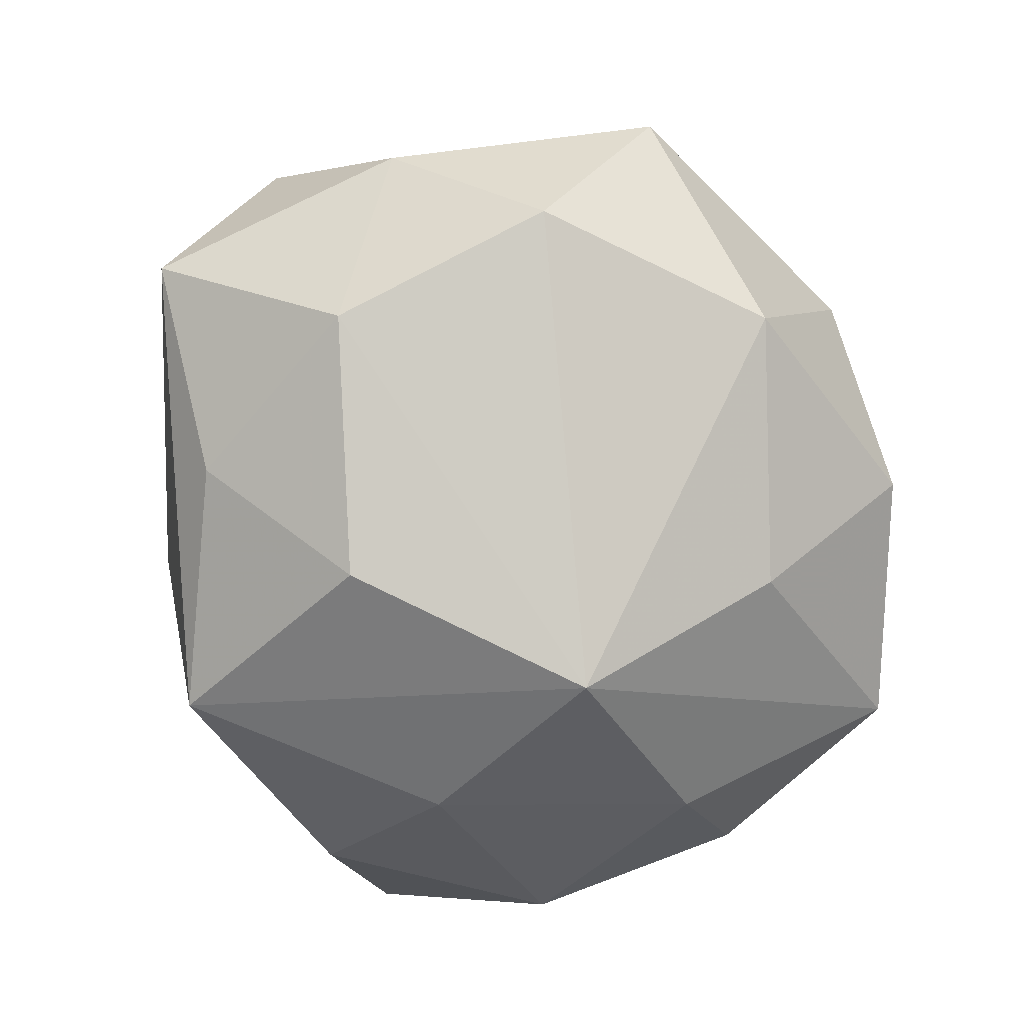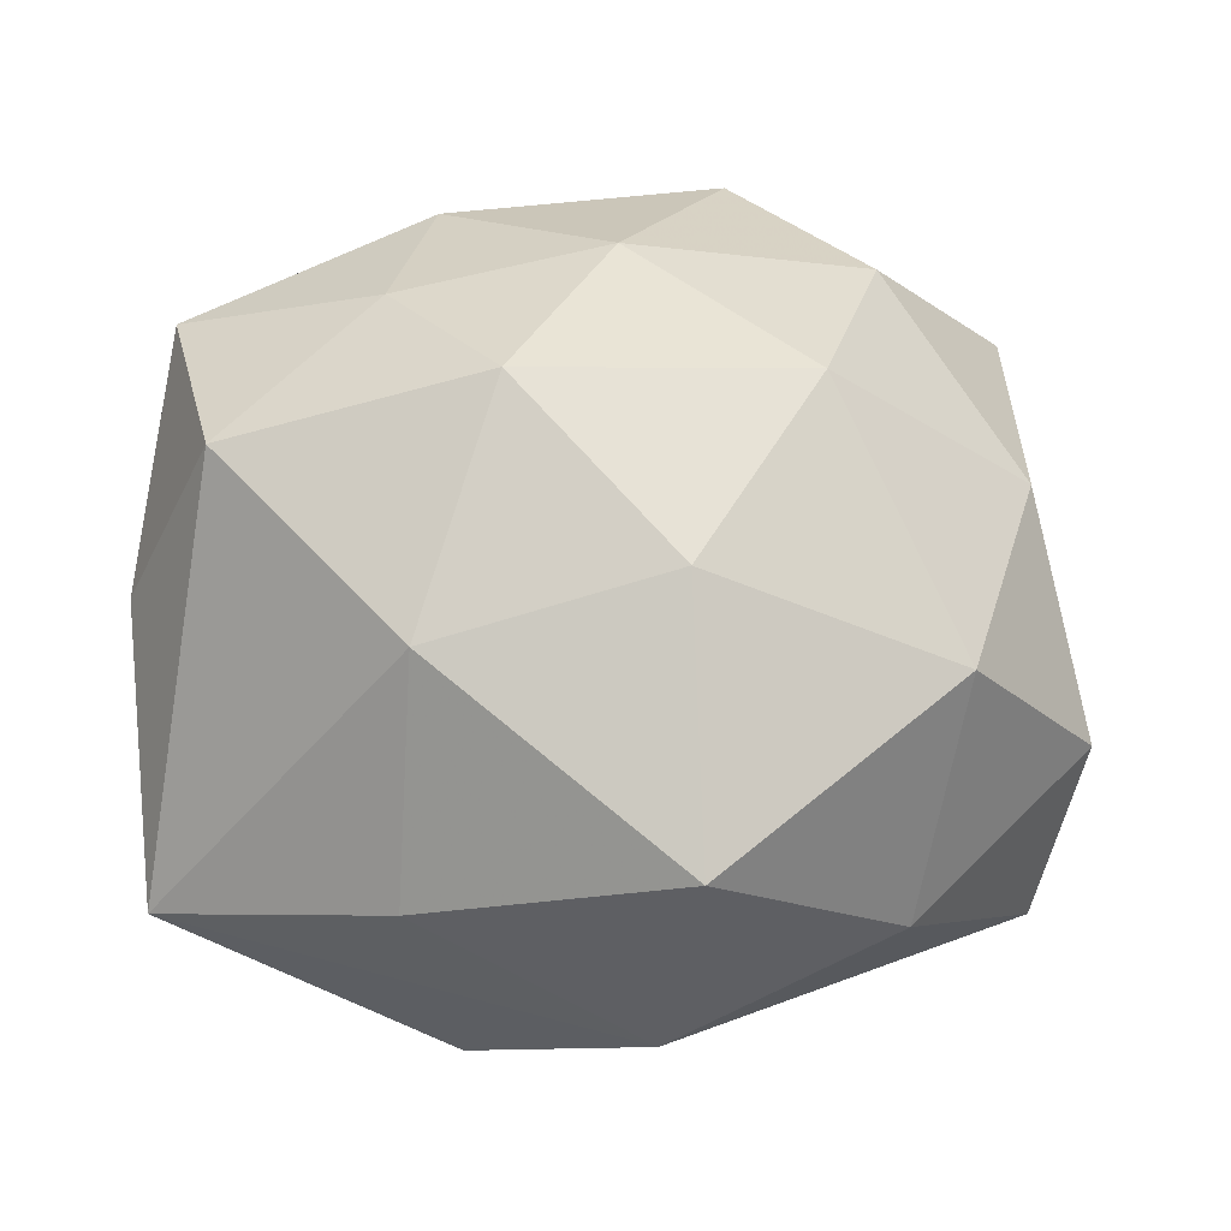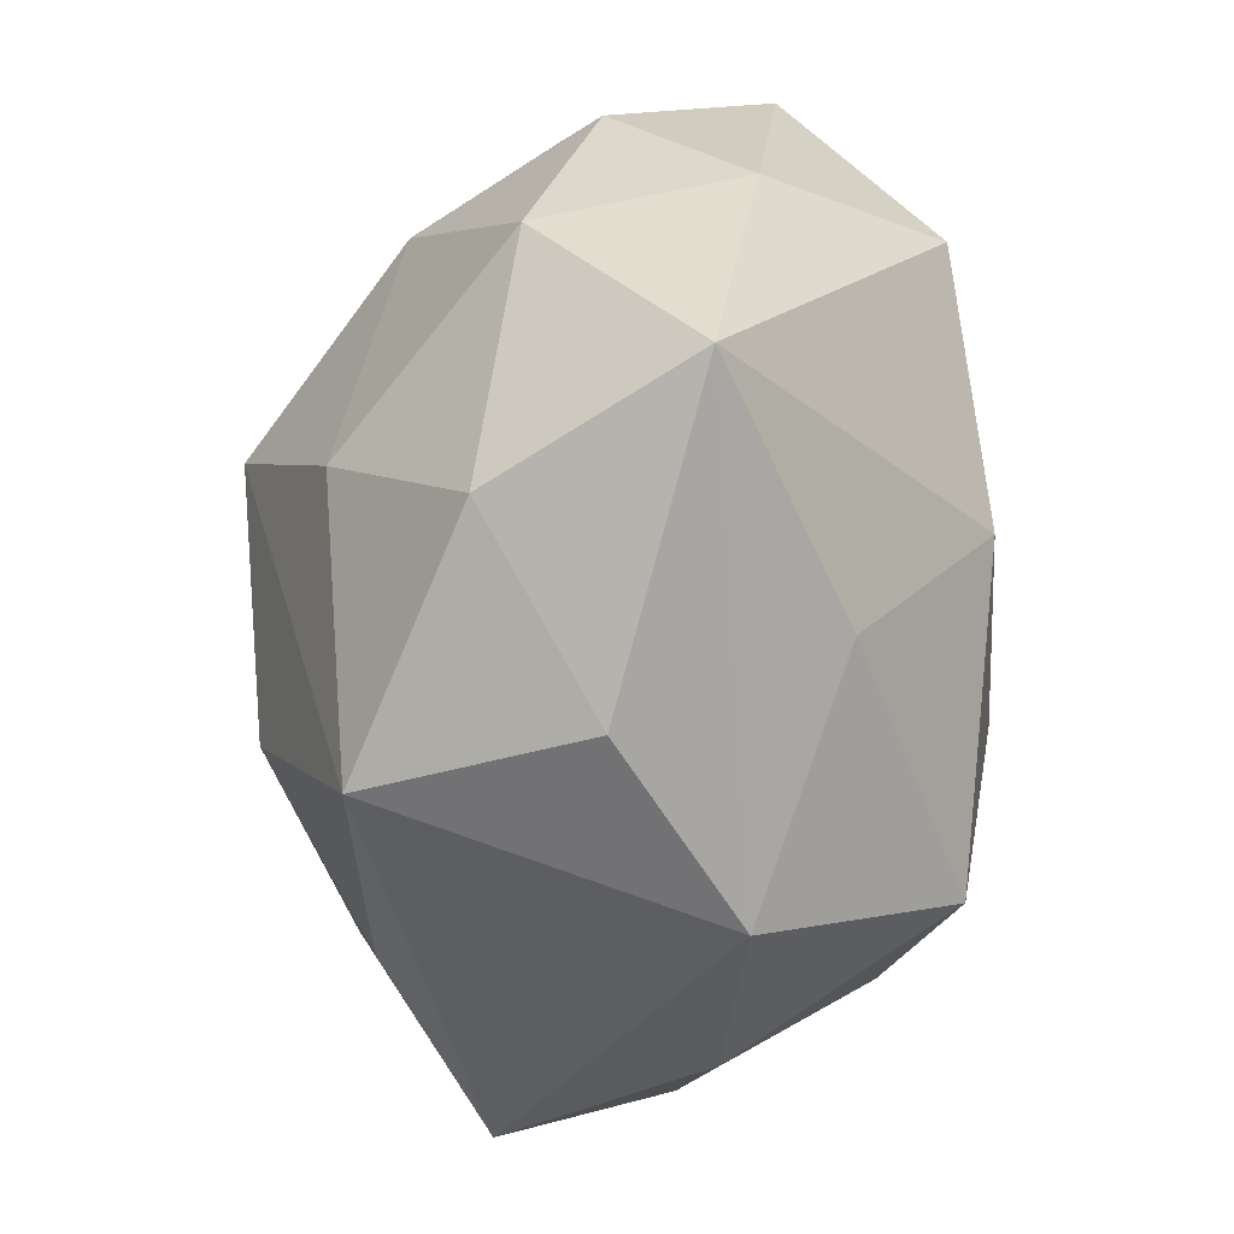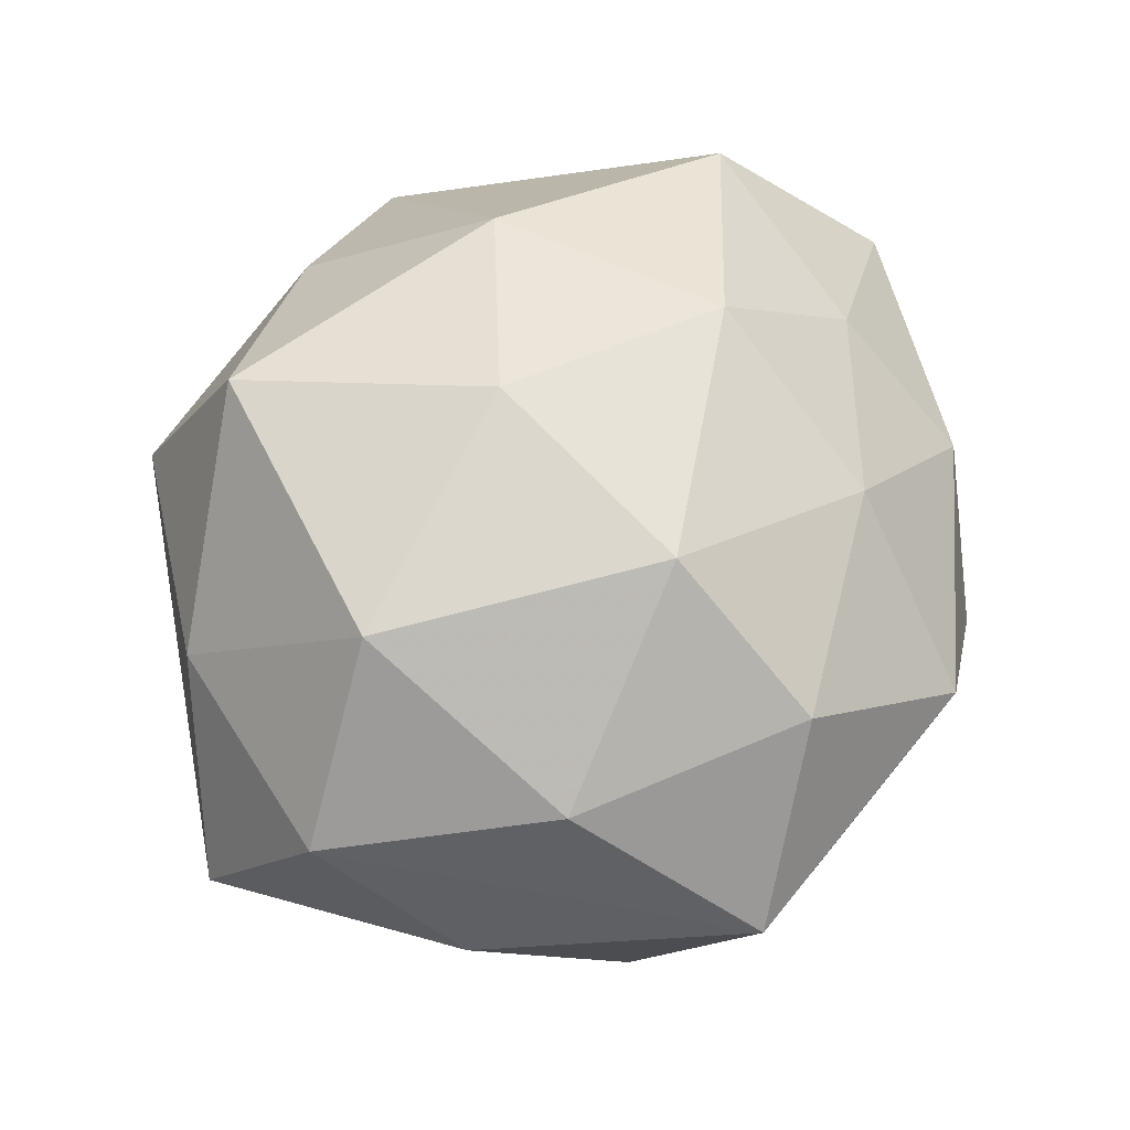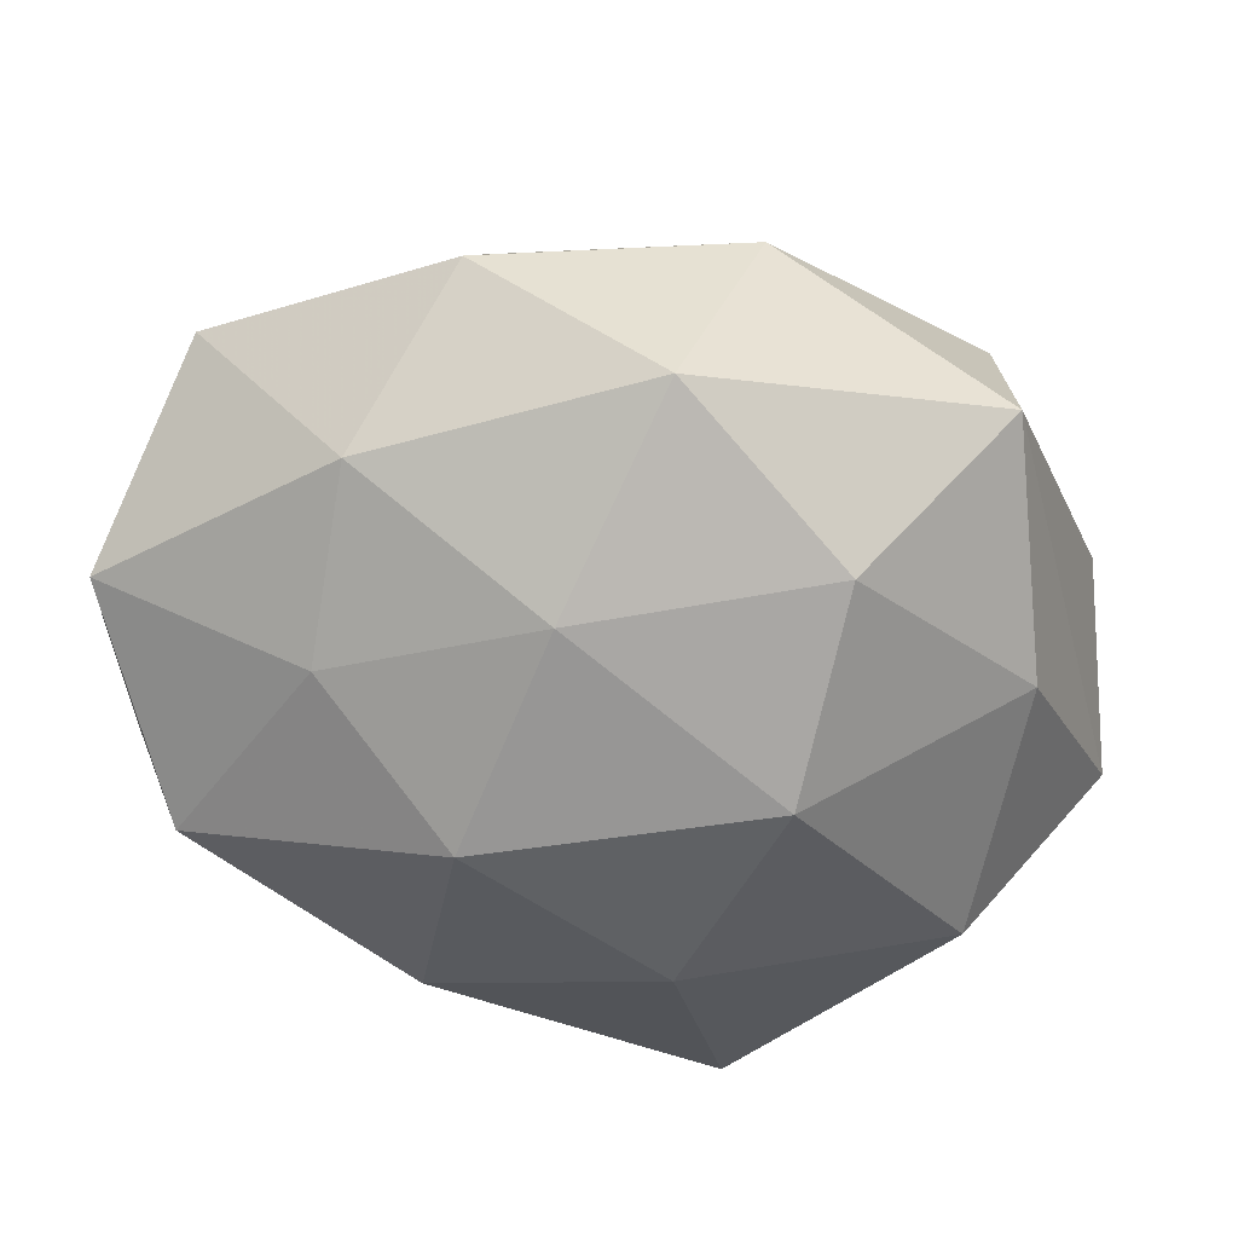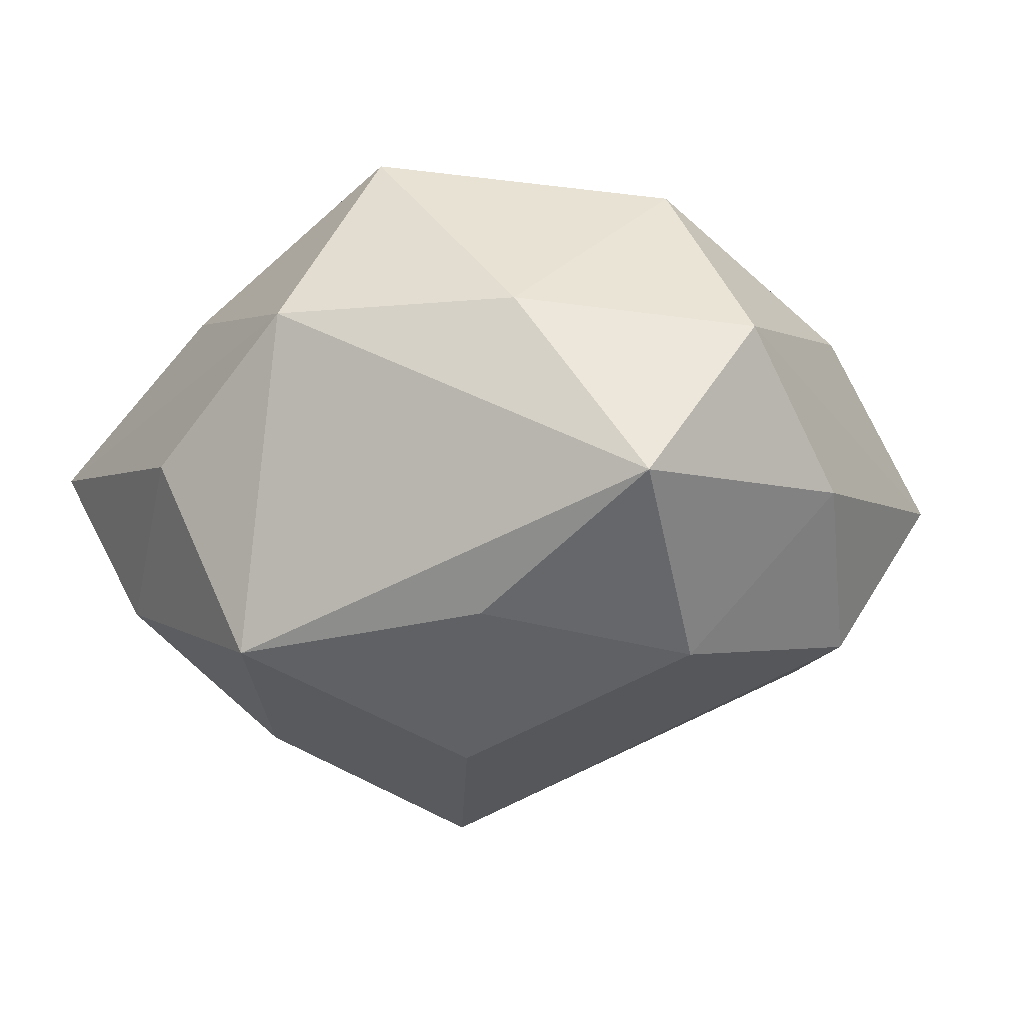
<metadata>
{"format":"obj","ext":"obj","renderer":"f3d","projection":"perspective","resolution":1024,"background":"white","views":[{"elev":-75.1,"azim":115.3,"up":"+Z"},{"elev":75.4,"azim":7.9,"up":"+Z"},{"elev":-66.8,"azim":-93.9,"up":"+Y"},{"elev":53.7,"azim":110.4,"up":"+Z"},{"elev":55.8,"azim":3.7,"up":"+Y"},{"elev":-15.2,"azim":47.4,"up":"+Z"}]}
</metadata>
<code>
v -0.01785 -0.01601 -0.02592
v -0.04126 -0.005329 0.007228
v 0.01218 -0.02711 0.02773
v 0.03009 -0.02515 0.00917
v -0.01163 0.02422 -0.02267
v -0.006791 -0.03957 -0.002571
v -0.009899 0.01273 0.03001
v 0.01022 -0.0382 0.009642
v 0.009194 -0.01238 -0.03105
v -0.02224 -0.03152 -0.01397
v 0.04207 -0.01949 -0.009304
v 0.03291 0.03229 -0.002248
v -0.002569 0.02925 0.01885
v 0.04187 0.006824 -0.006521
v 0.02273 -0.02271 -0.02002
v 0.01204 0.03478 -0.01627
v -0.04121 0.01966 0.009825
v -0.02185 0.0217 0.01909
v 0.005633 0.04206 0.0037
v 0.03595 0.01449 0.01216
v -0.01981 0.03435 0.007491
v 0.001686 -0.03516 -0.02238
v -0.04204 0.007478 -0.005451
v -0.01172 0.03995 -0.008737
v -0.01386 -0.01141 0.02888
v -0.03837 -0.01368 -0.01147
v -0.0125 -0.03115 0.01611
v 0.01658 0.01731 0.02709
v -0.01004 0.003983 -0.0346
v 0.03175 0.01925 -0.01863
v -0.03419 0.02866 -0.00891
v -0.03547 -0.03221 0.003377
v 0.04417 -0.006848 0.006985
v -0.03387 0.004577 0.02432
v 0.03183 -0.00582 0.02416
v 0.02015 0.03163 0.0145
v 0.03156 -0.003254 -0.02261
v 0.007705 -0.002419 0.03195
v -0.03053 0.006505 -0.02119
f 22 29 9
f 9 15 22
f 22 11 8
f 22 15 11
f 34 17 2
f 2 32 34
f 26 32 2
f 27 32 8
f 8 3 27
f 4 3 8
f 8 11 4
f 29 16 30
f 18 17 34
f 24 31 21
f 21 31 17
f 17 18 21
f 21 18 13
f 19 16 24
f 24 21 19
f 19 21 13
f 10 32 26
f 8 32 6
f 6 22 8
f 32 10 6
f 6 10 22
f 39 31 29
f 5 31 24
f 29 31 5
f 24 16 5
f 5 16 29
f 7 38 28
f 7 18 34
f 28 13 7
f 13 18 7
f 3 38 25
f 25 27 3
f 25 7 34
f 38 7 25
f 34 32 25
f 32 27 25
f 33 4 11
f 37 15 9
f 11 15 37
f 9 29 37
f 29 30 37
f 1 10 26
f 26 39 1
f 1 39 29
f 29 22 1
f 22 10 1
f 23 39 26
f 31 39 23
f 17 31 23
f 26 2 23
f 23 2 17
f 14 33 11
f 11 37 14
f 14 37 30
f 3 4 35
f 4 33 35
f 28 38 35
f 35 38 3
f 12 14 30
f 12 30 16
f 16 19 12
f 33 14 12
f 36 12 19
f 36 13 28
f 36 19 13
f 20 35 33
f 33 12 20
f 12 36 20
f 28 35 20
f 20 36 28

</code>
